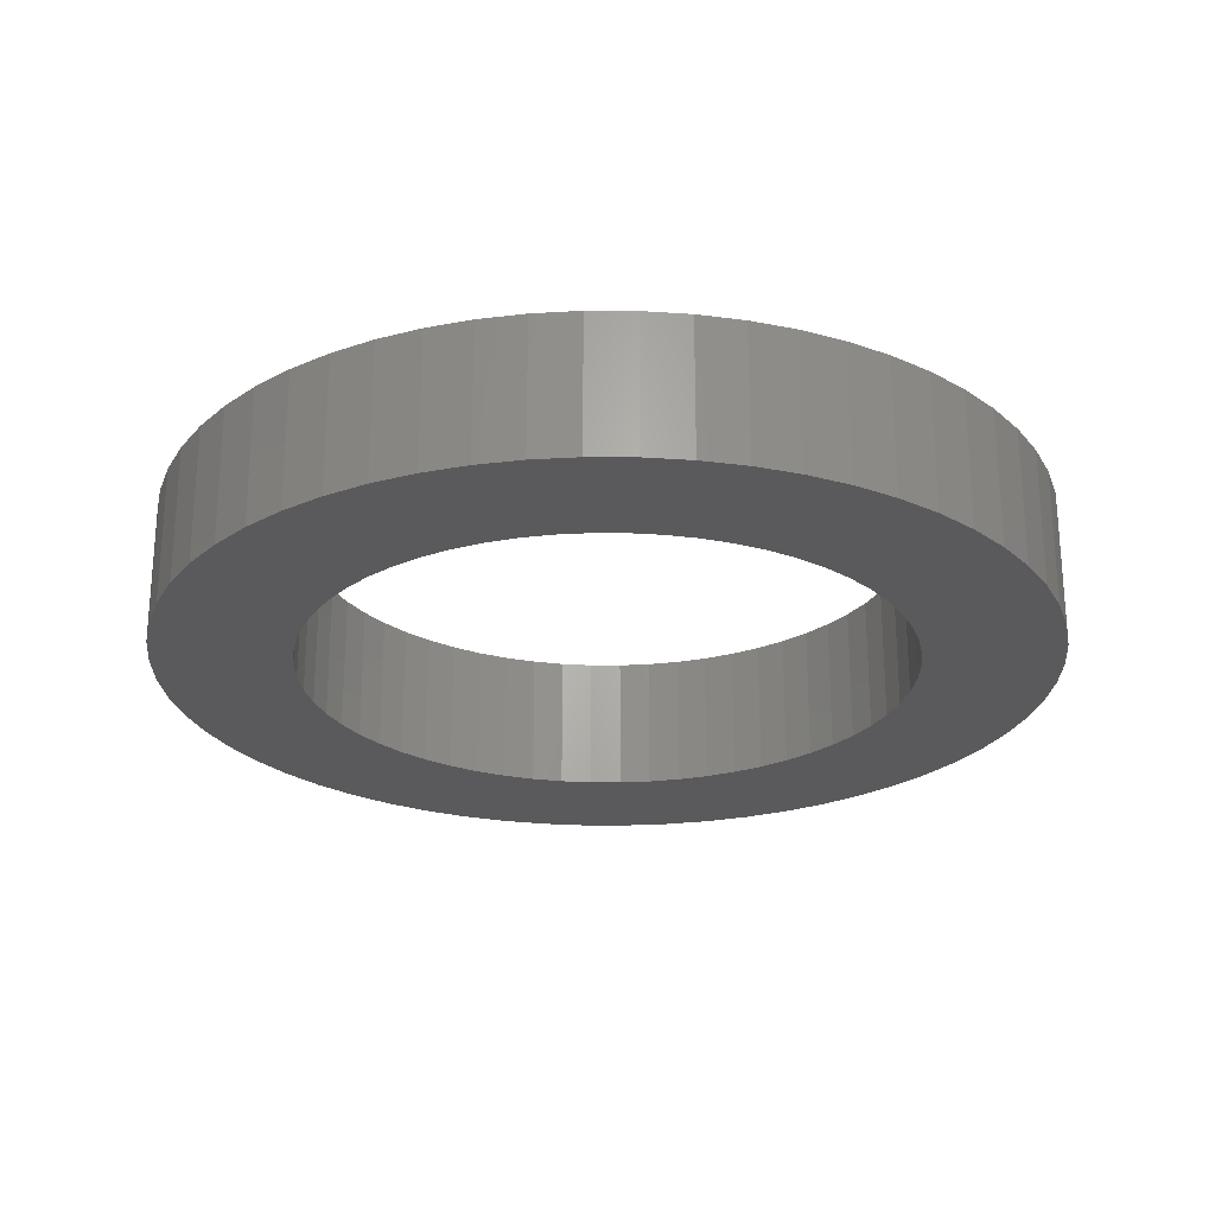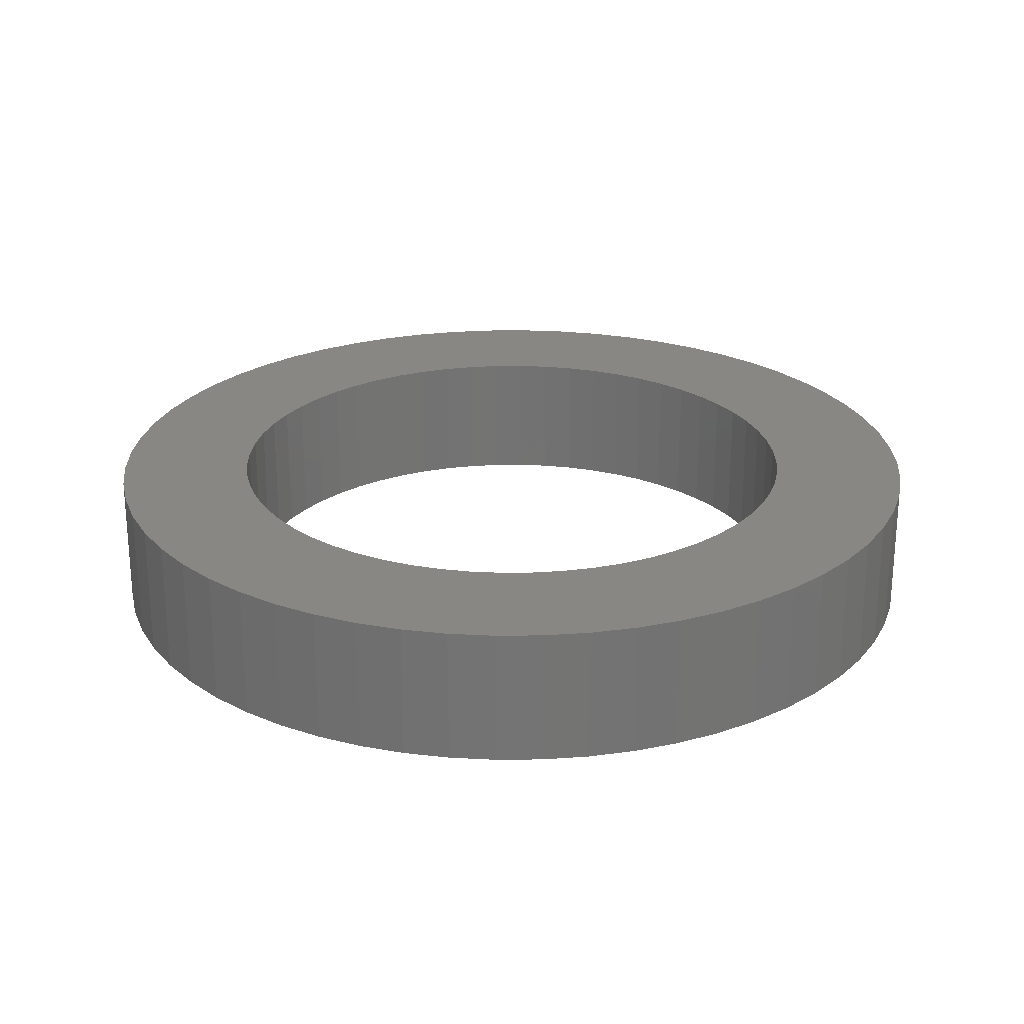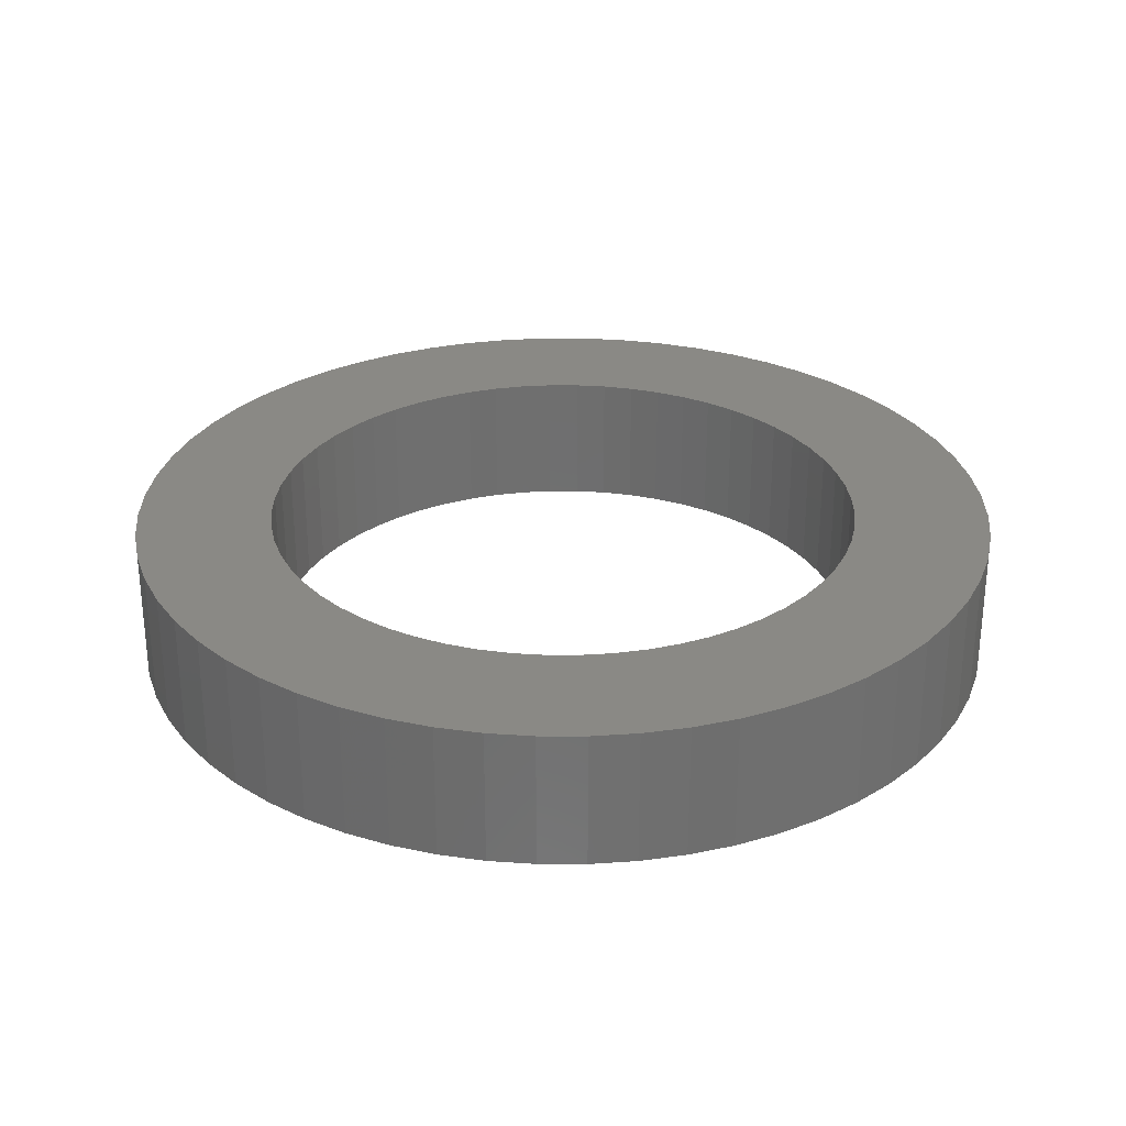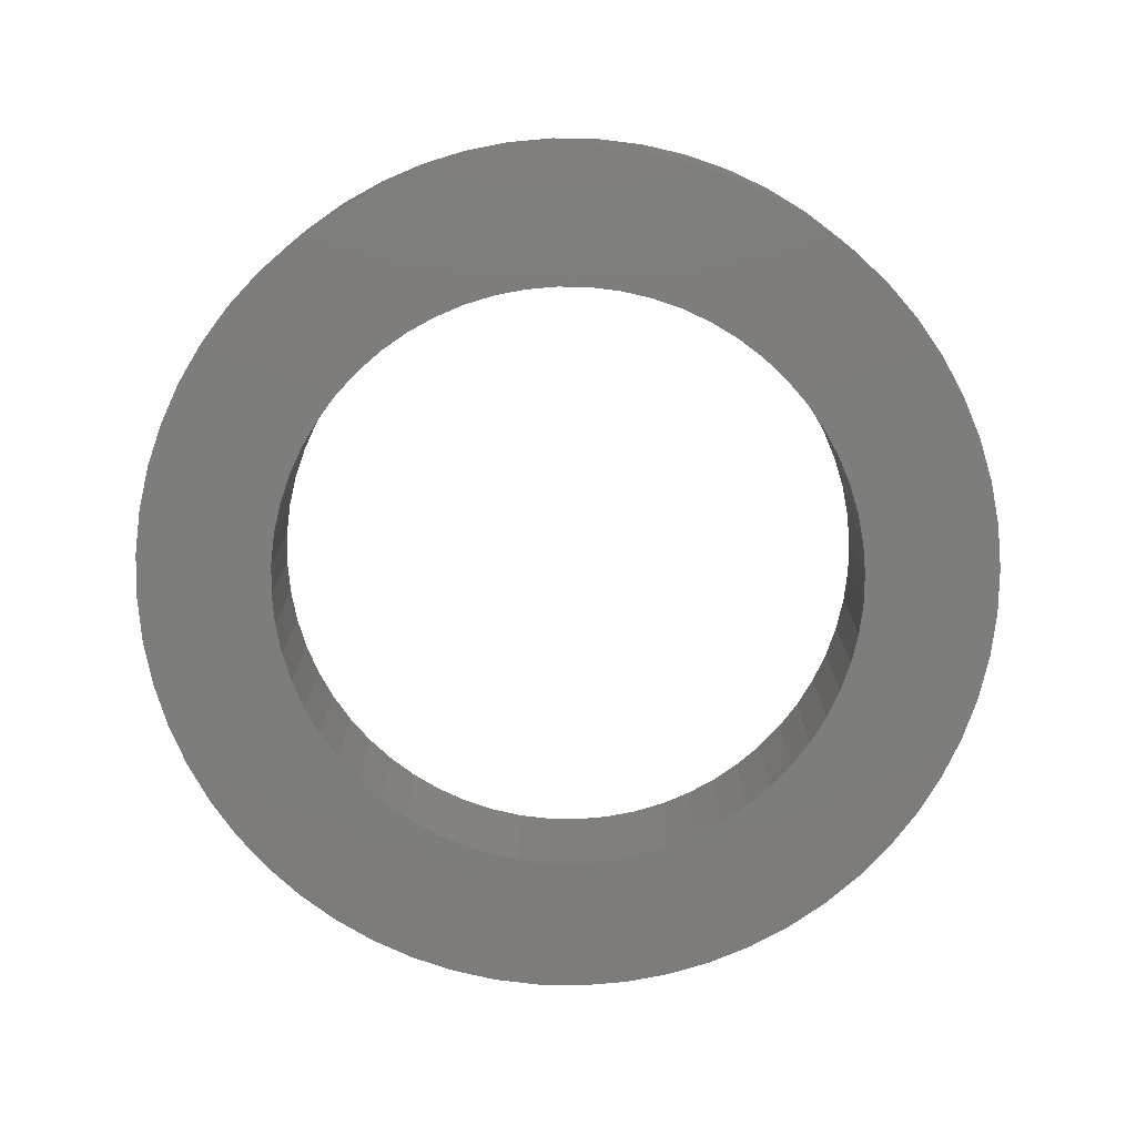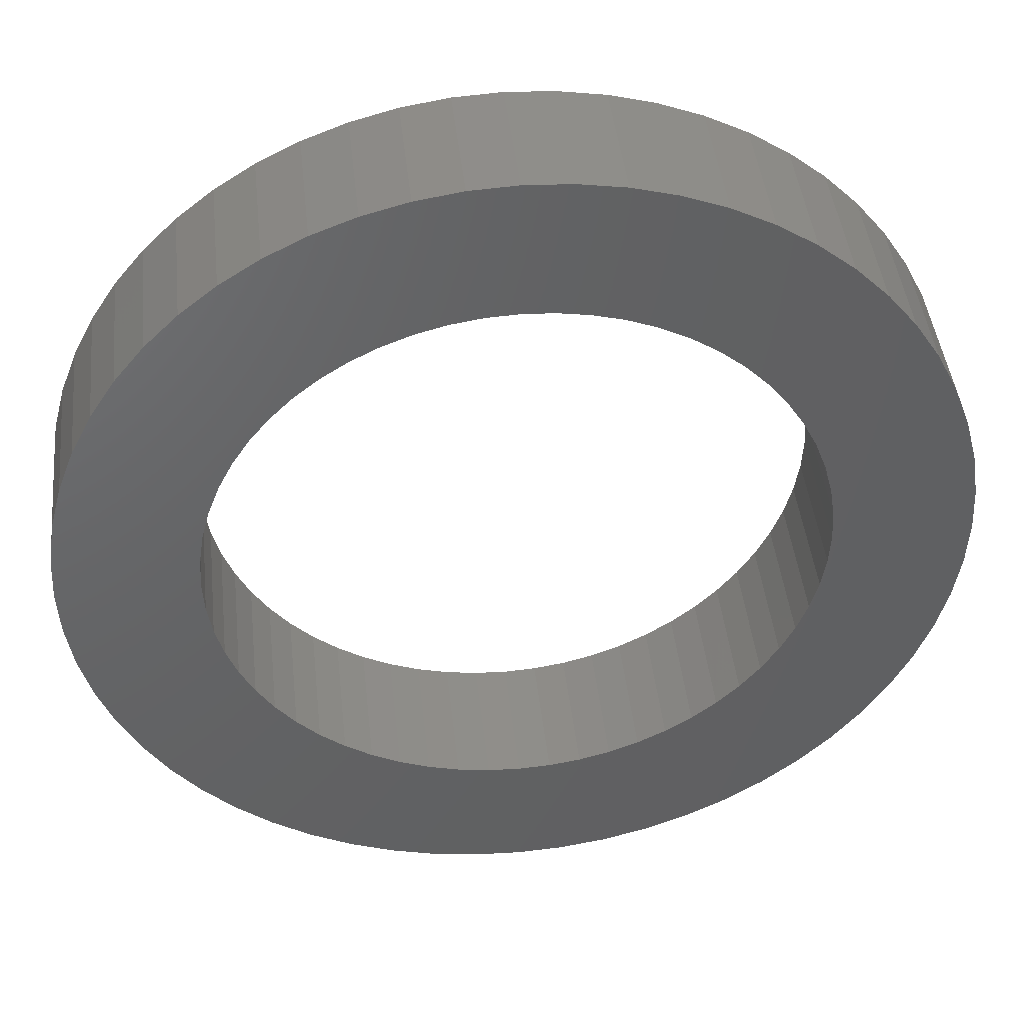
<metadata>
{"format":"stl","ext":"stl","renderer":"f3d","projection":"perspective","resolution":1024,"background":"white","views":[{"elev":-24.7,"azim":80.6,"up":"+Z"},{"elev":24.3,"azim":158.1,"up":"+Z"},{"elev":28.8,"azim":15.1,"up":"+Z"},{"elev":-76.5,"azim":-106.0,"up":"+Z"},{"elev":43.6,"azim":173.8,"up":"+Y"}]}
</metadata>
<code>
# stl→obj: 240 verts, 480 faces
v -16 0 -2.5
v -15.91 1.672 -2.5
v -15.91 -1.672 -2.5
v -15.65 3.327 -2.5
v -15.22 4.944 -2.5
v -14.62 6.508 -2.5
v -13.86 8 -2.5
v -12.94 9.405 -2.5
v -11.89 10.71 -2.5
v -10.71 11.89 -2.5
v -9.405 12.94 -2.5
v -8 13.86 -2.5
v -6.508 14.62 -2.5
v -4.944 15.22 -2.5
v -3.327 15.65 -2.5
v -1.672 15.91 -2.5
v -6.466 8.899 -2.5
v 0 16 -2.5
v -4.474 10.05 -2.5
v 1.672 15.91 -2.5
v -2.287 10.76 -2.5
v 3.327 15.65 -2.5
v -1.15 10.94 -2.5
v 4.944 15.22 -2.5
v 1.15 10.94 -2.5
v 6.508 14.62 -2.5
v 2.287 10.76 -2.5
v 8 13.86 -2.5
v 3.399 10.46 -2.5
v 9.405 12.94 -2.5
v 5.5 9.526 -2.5
v 10.71 11.89 -2.5
v 6.466 8.899 -2.5
v 11.89 10.71 -2.5
v 7.36 8.175 -2.5
v 12.94 9.405 -2.5
v 8.899 6.466 -2.5
v 13.86 8 -2.5
v 9.526 5.5 -2.5
v 14.62 6.508 -2.5
v 10.05 4.474 -2.5
v 15.22 4.944 -2.5
v 10.46 3.399 -2.5
v 15.65 3.327 -2.5
v 10.94 1.15 -2.5
v 15.91 1.672 -2.5
v 11 0 -2.5
v 16 0 -2.5
v 10.94 -1.15 -2.5
v 15.91 -1.672 -2.5
v 10.76 -2.287 -2.5
v 15.65 -3.327 -2.5
v 10.46 -3.399 -2.5
v 15.22 -4.944 -2.5
v 9.526 -5.5 -2.5
v 14.62 -6.508 -2.5
v 8.899 -6.466 -2.5
v 13.86 -8 -2.5
v 8.175 -7.36 -2.5
v 12.94 -9.405 -2.5
v 6.466 -8.899 -2.5
v 11.89 -10.71 -2.5
v 5.5 -9.526 -2.5
v 10.71 -11.89 -2.5
v 4.474 -10.05 -2.5
v 9.405 -12.94 -2.5
v 2.287 -10.76 -2.5
v 8 -13.86 -2.5
v 1.15 -10.94 -2.5
v 6.508 -14.62 -2.5
v -1.15 -10.94 -2.5
v 4.944 -15.22 -2.5
v -3.399 -10.46 -2.5
v 3.327 -15.65 -2.5
v -5.5 -9.526 -2.5
v 1.672 -15.91 -2.5
v 0 -16 -2.5
v -1.672 -15.91 -2.5
v -3.327 -15.65 -2.5
v -4.944 -15.22 -2.5
v -6.508 -14.62 -2.5
v -8 -13.86 -2.5
v -9.405 -12.94 -2.5
v -10.71 -11.89 -2.5
v -11.89 -10.71 -2.5
v -12.94 -9.405 -2.5
v -13.86 -8 -2.5
v -14.62 -6.508 -2.5
v -15.22 -4.944 -2.5
v -15.65 -3.327 -2.5
v -10.94 -1.15 -2.5
v -11 0 -2.5
v -10.76 -2.287 -2.5
v -10.46 -3.399 -2.5
v -10.05 -4.474 -2.5
v -9.526 -5.5 -2.5
v -8.899 -6.466 -2.5
v -8.175 -7.36 -2.5
v -6.466 -8.899 -2.5
v -7.36 -8.175 -2.5
v -4.474 -10.05 -2.5
v -2.287 -10.76 -2.5
v 0 -11 -2.5
v 3.399 -10.46 -2.5
v 7.36 -8.175 -2.5
v 10.05 -4.474 -2.5
v 10.76 2.287 -2.5
v 8.175 7.36 -2.5
v 4.474 10.05 -2.5
v 0 11 -2.5
v -3.399 10.46 -2.5
v -5.5 9.526 -2.5
v -7.36 8.175 -2.5
v -9.526 5.5 -2.5
v -8.899 6.466 -2.5
v -8.175 7.36 -2.5
v -10.05 4.474 -2.5
v -10.46 3.399 -2.5
v -10.76 2.287 -2.5
v -10.94 1.15 -2.5
v -16 0 2.5
v -15.91 1.672 2.5
v -15.91 -1.672 2.5
v -15.65 -3.327 2.5
v -15.22 -4.944 2.5
v -14.62 -6.508 2.5
v -13.86 -8 2.5
v -12.94 -9.405 2.5
v -11.89 -10.71 2.5
v -10.71 -11.89 2.5
v -9.405 -12.94 2.5
v -8 -13.86 2.5
v -6.508 -14.62 2.5
v -4.944 -15.22 2.5
v -3.327 -15.65 2.5
v -1.672 -15.91 2.5
v 0 -16 2.5
v 1.672 -15.91 2.5
v 3.327 -15.65 2.5
v 4.944 -15.22 2.5
v 6.508 -14.62 2.5
v 8 -13.86 2.5
v 9.405 -12.94 2.5
v 10.71 -11.89 2.5
v 11.89 -10.71 2.5
v 12.94 -9.405 2.5
v 13.86 -8 2.5
v 14.62 -6.508 2.5
v 15.22 -4.944 2.5
v 15.65 -3.327 2.5
v 15.91 -1.672 2.5
v 16 0 2.5
v 15.91 1.672 2.5
v 15.65 3.327 2.5
v 15.22 4.944 2.5
v 14.62 6.508 2.5
v 13.86 8 2.5
v 12.94 9.405 2.5
v 11.89 10.71 2.5
v 10.71 11.89 2.5
v 9.405 12.94 2.5
v 8 13.86 2.5
v 6.508 14.62 2.5
v 4.944 15.22 2.5
v 3.327 15.65 2.5
v 1.672 15.91 2.5
v 0 16 2.5
v -1.672 15.91 2.5
v -3.327 15.65 2.5
v -4.944 15.22 2.5
v -6.508 14.62 2.5
v -8 13.86 2.5
v -9.405 12.94 2.5
v -10.71 11.89 2.5
v -11.89 10.71 2.5
v -12.94 9.405 2.5
v -13.86 8 2.5
v -14.62 6.508 2.5
v -15.22 4.944 2.5
v -15.65 3.327 2.5
v -10.94 1.15 2.5
v -11 0 2.5
v -10.94 -1.15 2.5
v -10.76 2.287 2.5
v -10.46 3.399 2.5
v -10.05 4.474 2.5
v -9.526 5.5 2.5
v -8.899 6.466 2.5
v -8.175 7.36 2.5
v -7.36 8.175 2.5
v -6.466 8.899 2.5
v -5.5 9.526 2.5
v -4.474 10.05 2.5
v -3.399 10.46 2.5
v -2.287 10.76 2.5
v -1.15 10.94 2.5
v 0 11 2.5
v 1.15 10.94 2.5
v 2.287 10.76 2.5
v 3.399 10.46 2.5
v 4.474 10.05 2.5
v 5.5 9.526 2.5
v 6.466 8.899 2.5
v 7.36 8.175 2.5
v 8.175 7.36 2.5
v 8.899 6.466 2.5
v 9.526 5.5 2.5
v 10.05 4.474 2.5
v 10.46 3.399 2.5
v 10.76 2.287 2.5
v 10.94 1.15 2.5
v 11 0 2.5
v 10.94 -1.15 2.5
v 10.76 -2.287 2.5
v 10.46 -3.399 2.5
v 10.05 -4.474 2.5
v 9.526 -5.5 2.5
v 8.899 -6.466 2.5
v 8.175 -7.36 2.5
v 7.36 -8.175 2.5
v 6.466 -8.899 2.5
v 5.5 -9.526 2.5
v 4.474 -10.05 2.5
v 3.399 -10.46 2.5
v 2.287 -10.76 2.5
v 1.15 -10.94 2.5
v 0 -11 2.5
v -1.15 -10.94 2.5
v -2.287 -10.76 2.5
v -3.399 -10.46 2.5
v -4.474 -10.05 2.5
v -5.5 -9.526 2.5
v -6.466 -8.899 2.5
v -7.36 -8.175 2.5
v -8.175 -7.36 2.5
v -8.899 -6.466 2.5
v -9.526 -5.5 2.5
v -10.05 -4.474 2.5
v -10.46 -3.399 2.5
v -10.76 -2.287 2.5
f 1 2 3
f 3 2 4
f 3 4 5
f 3 5 6
f 3 6 7
f 3 7 8
f 3 8 9
f 3 9 10
f 3 10 11
f 3 11 12
f 3 12 13
f 3 13 14
f 3 14 15
f 3 15 16
f 17 16 18
f 19 18 20
f 21 20 22
f 23 22 24
f 25 24 26
f 27 26 28
f 29 28 30
f 31 30 32
f 33 32 34
f 35 34 36
f 37 36 38
f 39 38 40
f 41 40 42
f 43 42 44
f 45 44 46
f 47 46 48
f 49 48 50
f 51 50 52
f 53 52 54
f 55 54 56
f 57 56 58
f 59 58 60
f 61 60 62
f 63 62 64
f 65 64 66
f 67 66 68
f 69 68 70
f 71 70 72
f 73 72 74
f 75 74 76
f 3 76 77
f 3 77 78
f 3 78 79
f 3 79 80
f 3 80 81
f 3 81 82
f 3 82 83
f 3 83 84
f 3 84 85
f 3 85 86
f 3 86 87
f 3 87 88
f 3 88 89
f 3 89 90
f 91 3 92
f 93 3 91
f 94 3 93
f 95 3 94
f 96 3 95
f 97 3 96
f 98 3 97
f 75 76 99
f 3 98 100
f 3 100 76
f 100 99 76
f 101 74 75
f 73 74 101
f 102 72 73
f 71 72 102
f 103 70 71
f 69 70 103
f 104 66 67
f 65 66 104
f 67 68 69
f 105 60 61
f 59 60 105
f 61 62 63
f 63 64 65
f 106 54 55
f 53 54 106
f 55 56 57
f 57 58 59
f 45 46 47
f 107 44 45
f 47 48 49
f 49 50 51
f 51 52 53
f 108 36 37
f 35 36 108
f 37 38 39
f 39 40 41
f 109 30 31
f 27 28 29
f 25 26 27
f 110 24 25
f 23 24 110
f 21 22 23
f 111 20 21
f 19 20 111
f 112 18 19
f 17 18 112
f 113 16 17
f 114 3 115
f 116 16 113
f 3 16 116
f 3 116 115
f 117 3 114
f 118 3 117
f 119 3 118
f 120 3 119
f 41 42 43
f 92 3 120
f 29 30 109
f 31 32 33
f 33 34 35
f 43 44 107
f 1 121 2
f 2 121 122
f 1 3 121
f 121 3 123
f 3 90 123
f 123 90 124
f 90 89 124
f 124 89 125
f 89 88 125
f 125 88 126
f 88 87 126
f 126 87 127
f 87 86 127
f 127 86 128
f 86 85 128
f 128 85 129
f 129 85 84
f 130 129 84
f 130 84 83
f 131 130 83
f 131 83 82
f 132 131 82
f 132 82 81
f 133 132 81
f 133 81 80
f 134 133 80
f 134 80 79
f 135 134 79
f 135 79 78
f 136 135 78
f 136 78 77
f 137 136 77
f 137 77 76
f 138 137 76
f 138 76 74
f 139 138 74
f 139 74 72
f 140 139 72
f 140 72 70
f 141 140 70
f 141 70 68
f 142 141 68
f 142 68 66
f 143 142 66
f 143 66 64
f 144 143 64
f 144 64 62
f 145 144 62
f 145 62 60
f 146 145 60
f 146 60 58
f 147 146 58
f 147 58 56
f 148 147 56
f 148 56 54
f 149 148 54
f 149 54 52
f 150 149 52
f 150 52 50
f 151 150 50
f 151 50 48
f 152 151 48
f 48 46 153
f 152 48 153
f 46 44 154
f 153 46 154
f 44 42 155
f 154 44 155
f 42 40 156
f 155 42 156
f 40 38 157
f 156 40 157
f 38 36 158
f 157 38 158
f 36 34 159
f 158 36 159
f 32 160 34
f 34 160 159
f 30 161 32
f 32 161 160
f 28 162 30
f 30 162 161
f 26 163 28
f 28 163 162
f 24 164 26
f 26 164 163
f 22 165 24
f 24 165 164
f 20 166 22
f 22 166 165
f 18 167 20
f 20 167 166
f 16 168 18
f 18 168 167
f 15 169 16
f 16 169 168
f 14 170 15
f 15 170 169
f 13 171 14
f 14 171 170
f 12 172 13
f 13 172 171
f 11 173 12
f 12 173 172
f 10 174 11
f 11 174 173
f 9 175 10
f 10 175 174
f 8 176 9
f 9 176 175
f 7 177 8
f 8 177 176
f 6 178 7
f 7 178 177
f 5 179 6
f 6 179 178
f 4 180 5
f 5 180 179
f 2 122 4
f 4 122 180
f 120 181 182
f 92 120 182
f 182 183 91
f 92 182 91
f 119 184 181
f 120 119 181
f 118 185 184
f 119 118 184
f 117 186 185
f 118 117 185
f 114 187 186
f 117 114 186
f 115 188 187
f 114 115 187
f 116 189 188
f 115 116 188
f 113 190 189
f 116 113 189
f 17 191 190
f 113 17 190
f 112 192 191
f 17 112 191
f 19 193 192
f 112 19 192
f 111 194 193
f 19 111 193
f 21 195 194
f 111 21 194
f 23 196 195
f 21 23 195
f 110 197 196
f 23 110 196
f 25 198 197
f 110 25 197
f 27 199 198
f 25 27 198
f 29 200 199
f 27 29 199
f 109 201 200
f 29 109 200
f 31 202 201
f 109 31 201
f 33 203 202
f 31 33 202
f 35 204 203
f 33 35 203
f 108 205 204
f 35 108 204
f 206 205 37
f 37 205 108
f 207 206 39
f 39 206 37
f 208 207 41
f 41 207 39
f 209 208 43
f 43 208 41
f 210 209 107
f 107 209 43
f 211 210 45
f 45 210 107
f 212 211 47
f 47 211 45
f 212 47 213
f 213 47 49
f 213 49 214
f 214 49 51
f 214 51 215
f 215 51 53
f 215 53 216
f 216 53 106
f 216 106 217
f 217 106 55
f 217 55 218
f 218 55 57
f 218 57 219
f 219 57 59
f 219 59 220
f 220 59 105
f 220 105 221
f 221 105 61
f 221 61 222
f 222 61 63
f 222 63 223
f 223 63 65
f 223 65 224
f 224 65 104
f 224 104 225
f 225 104 67
f 225 67 226
f 226 67 69
f 226 69 227
f 227 69 103
f 227 103 228
f 228 103 71
f 228 71 229
f 229 71 102
f 229 102 230
f 230 102 73
f 230 73 231
f 231 73 101
f 231 101 232
f 232 101 75
f 232 75 233
f 233 75 99
f 233 99 234
f 234 99 100
f 234 100 235
f 235 100 98
f 236 235 98
f 97 236 98
f 237 236 97
f 96 237 97
f 238 237 96
f 95 238 96
f 239 238 95
f 94 239 95
f 240 239 94
f 93 240 94
f 183 240 93
f 91 183 93
f 122 121 123
f 125 122 124
f 124 122 123
f 126 122 125
f 127 122 126
f 128 122 127
f 129 122 128
f 130 122 129
f 131 122 130
f 132 122 131
f 133 122 132
f 134 122 133
f 135 122 134
f 136 122 135
f 235 122 136
f 236 237 122
f 232 233 137
f 230 231 138
f 228 229 139
f 223 224 143
f 216 217 148
f 215 216 149
f 181 184 122
f 217 218 147
f 208 209 155
f 204 205 158
f 200 201 161
f 193 194 165
f 197 198 163
f 167 122 166
f 168 122 167
f 169 122 168
f 170 122 169
f 171 122 170
f 172 122 171
f 173 122 172
f 174 122 173
f 175 122 174
f 176 122 175
f 177 122 176
f 178 122 177
f 179 122 178
f 180 122 179
f 224 225 142
f 220 221 145
f 214 215 150
f 209 210 154
f 185 186 122
f 205 206 157
f 201 202 160
f 239 240 122
f 188 189 122
f 198 199 162
f 191 192 166
f 195 196 164
f 190 122 189
f 166 122 190
f 166 190 191
f 166 192 165
f 192 193 165
f 165 194 164
f 194 195 164
f 164 196 163
f 196 197 163
f 163 198 162
f 187 188 122
f 162 199 161
f 199 200 161
f 161 201 160
f 202 203 159
f 160 202 159
f 186 187 122
f 159 203 158
f 203 204 158
f 158 205 157
f 157 206 156
f 206 207 156
f 156 207 155
f 207 208 155
f 155 209 154
f 154 210 153
f 211 212 152
f 153 211 152
f 184 185 122
f 152 212 151
f 151 213 150
f 210 211 153
f 213 214 150
f 150 215 149
f 149 216 148
f 212 213 151
f 148 217 147
f 147 218 146
f 218 219 146
f 146 220 145
f 145 221 144
f 144 222 143
f 222 223 143
f 143 224 142
f 142 225 141
f 237 238 122
f 141 226 140
f 183 182 122
f 226 227 140
f 140 228 139
f 139 229 138
f 229 230 138
f 138 231 137
f 231 232 137
f 137 233 136
f 233 234 136
f 234 235 136
f 236 122 235
f 238 239 122
f 225 226 141
f 227 228 140
f 240 183 122
f 221 222 144
f 219 220 146
f 182 181 122

</code>
